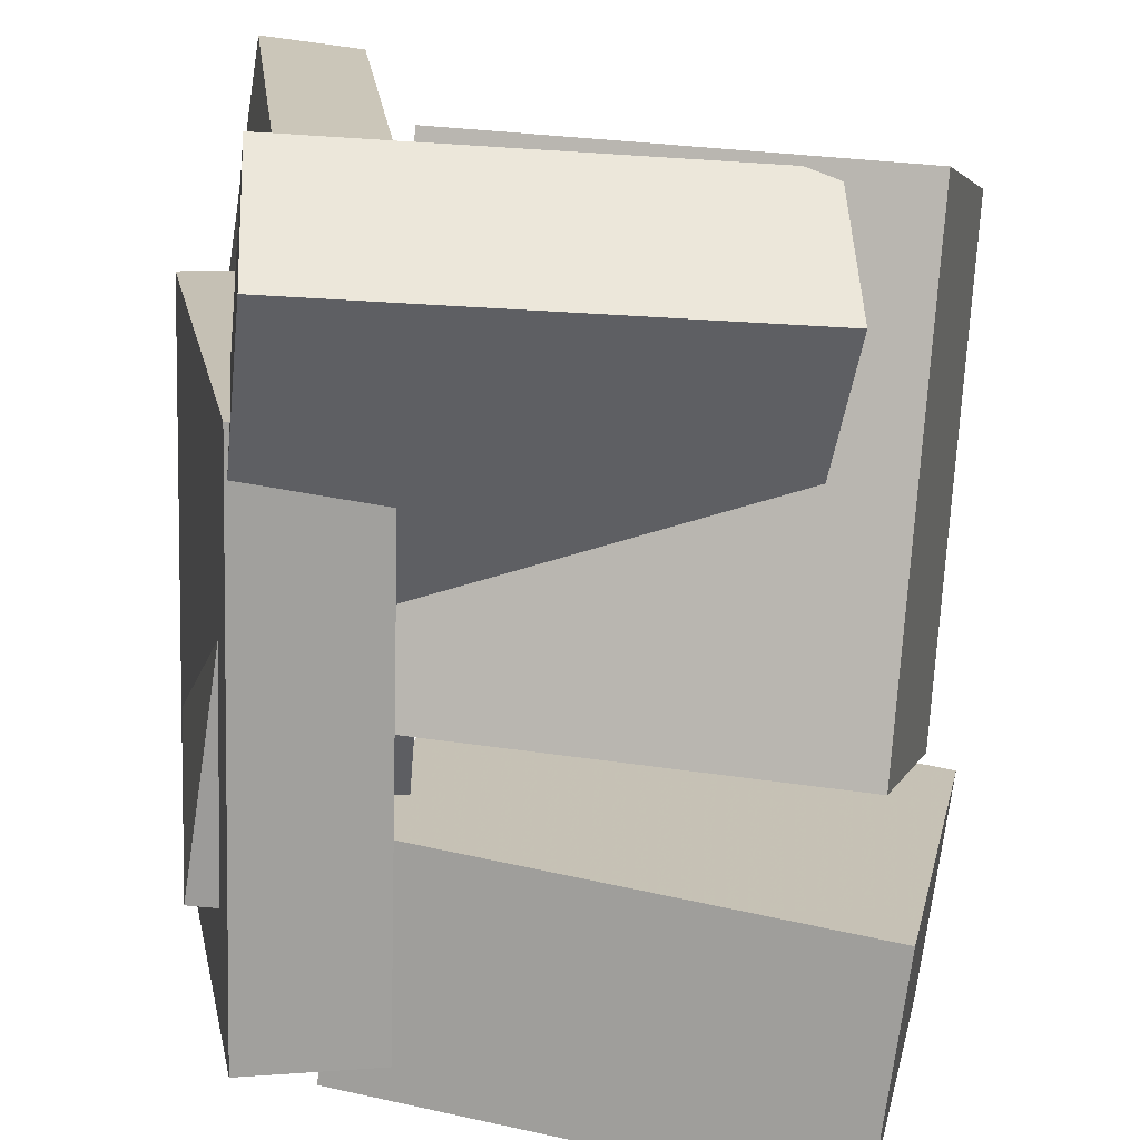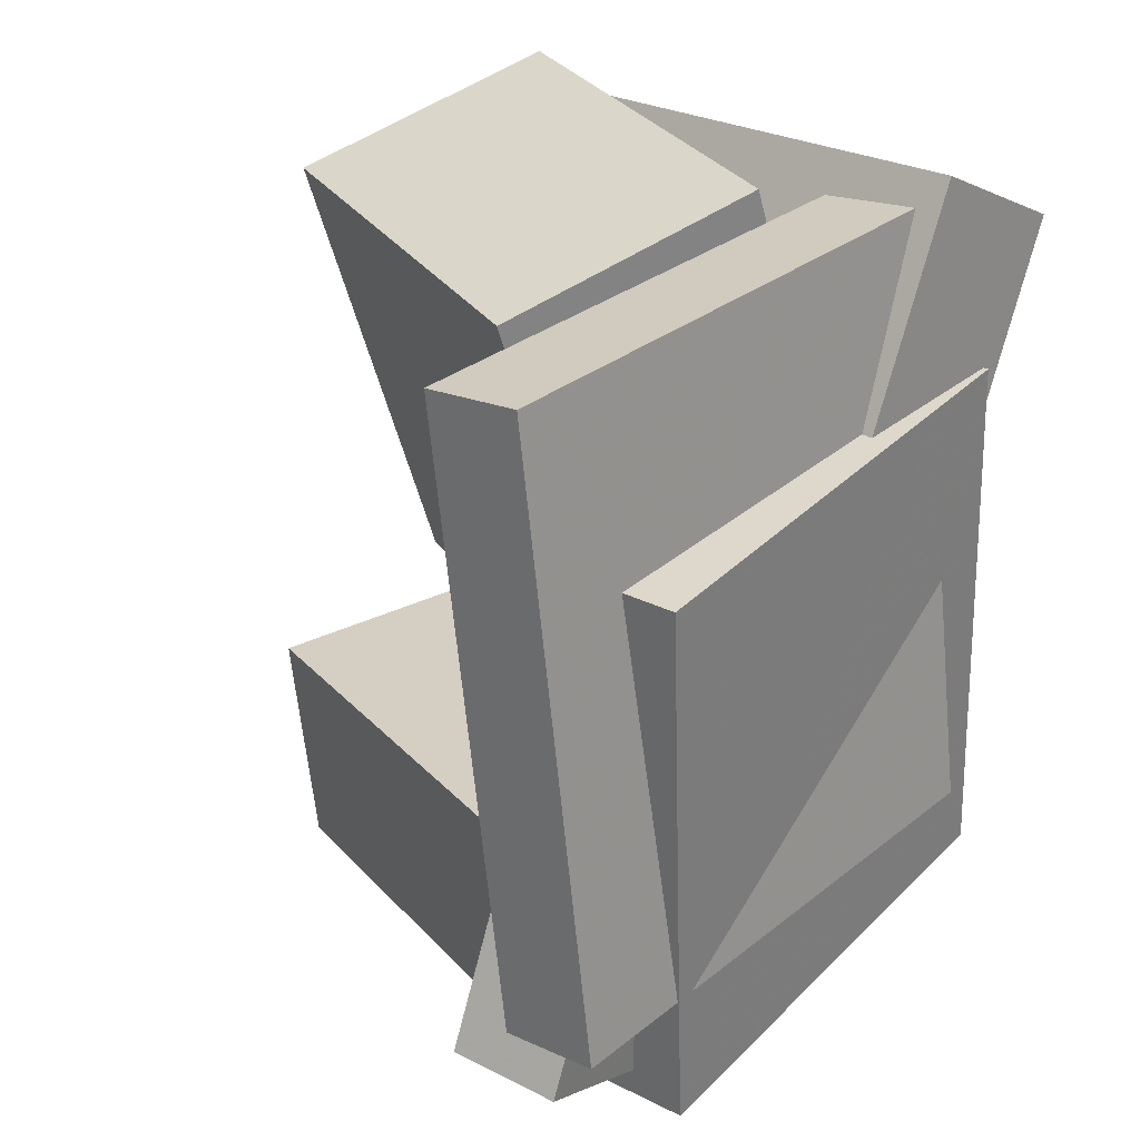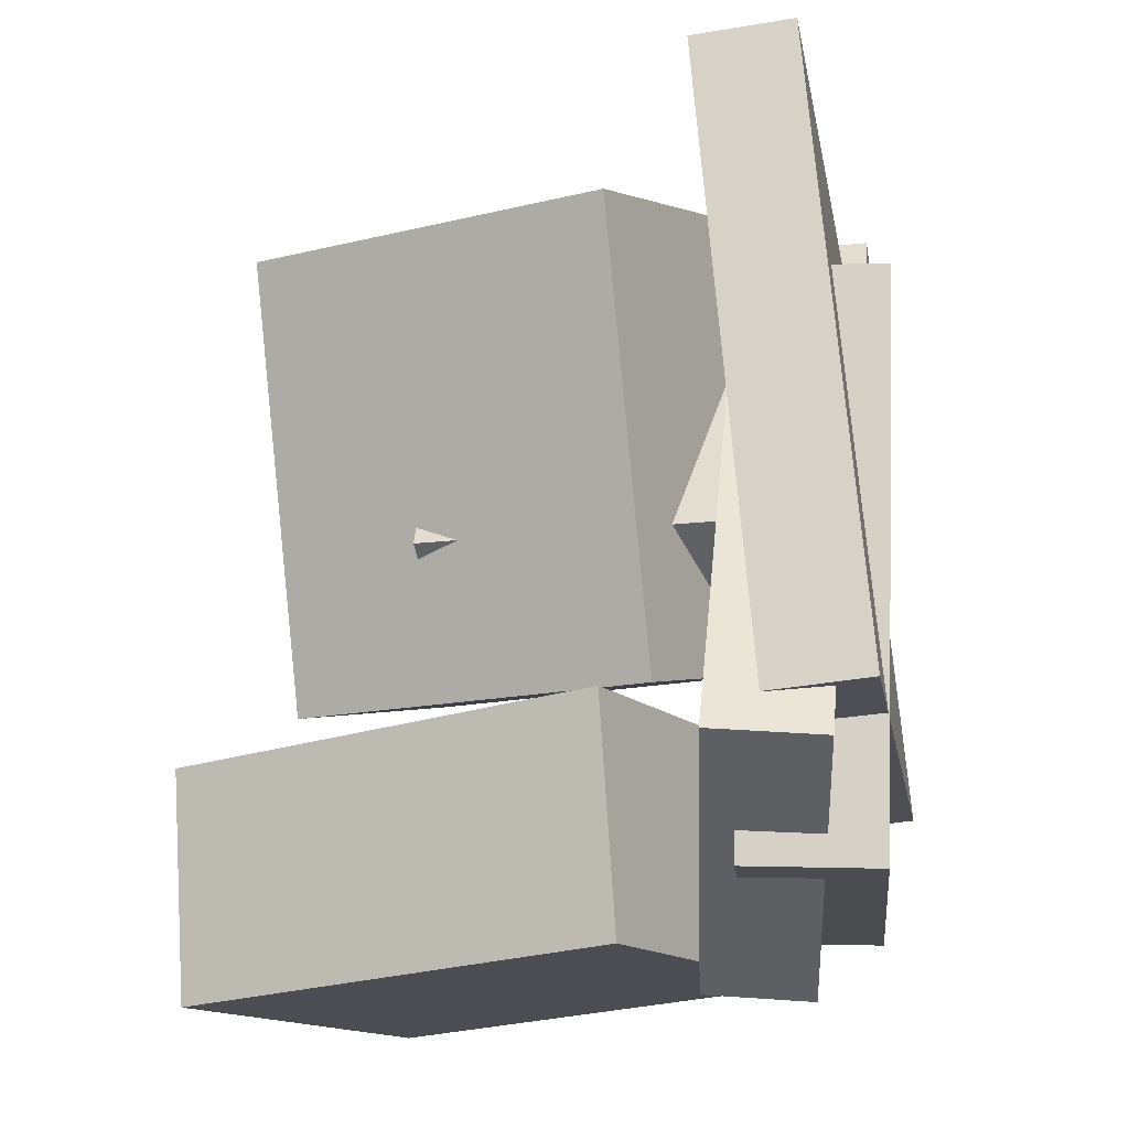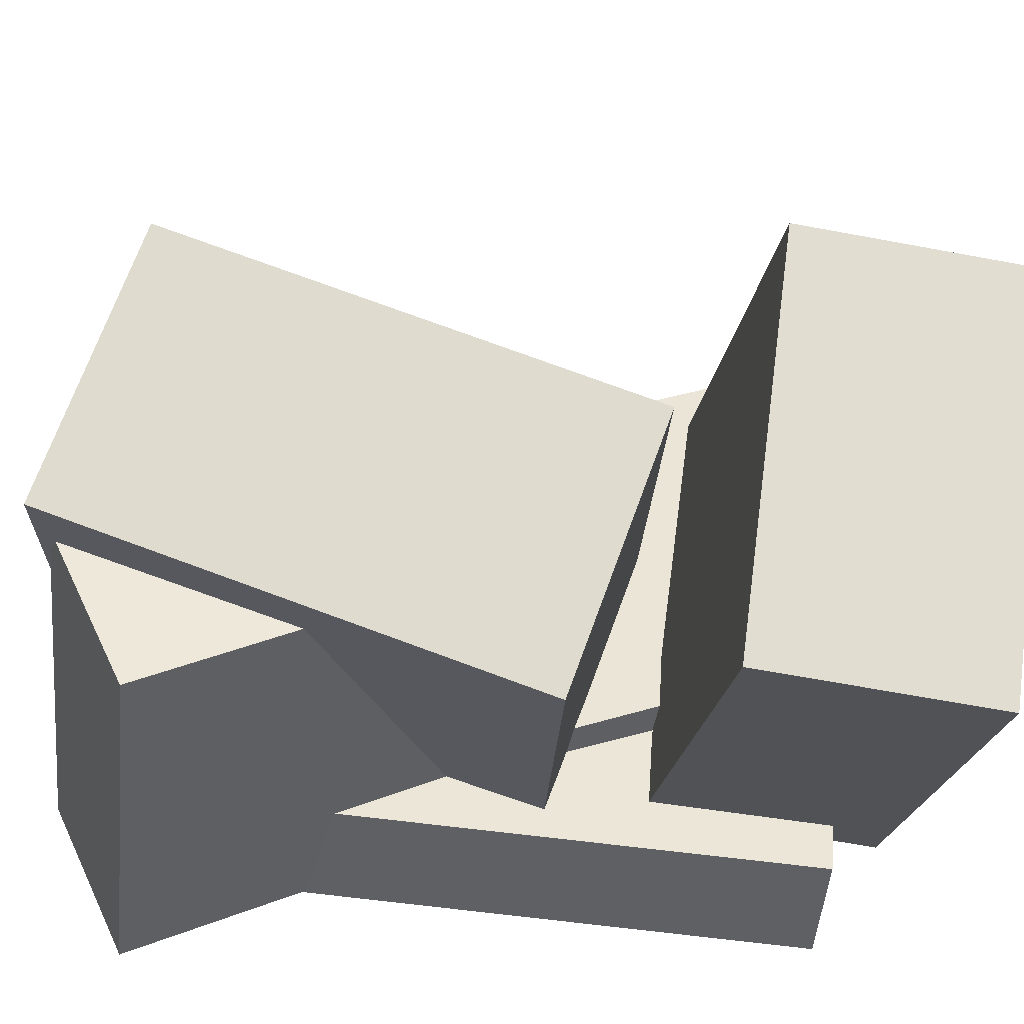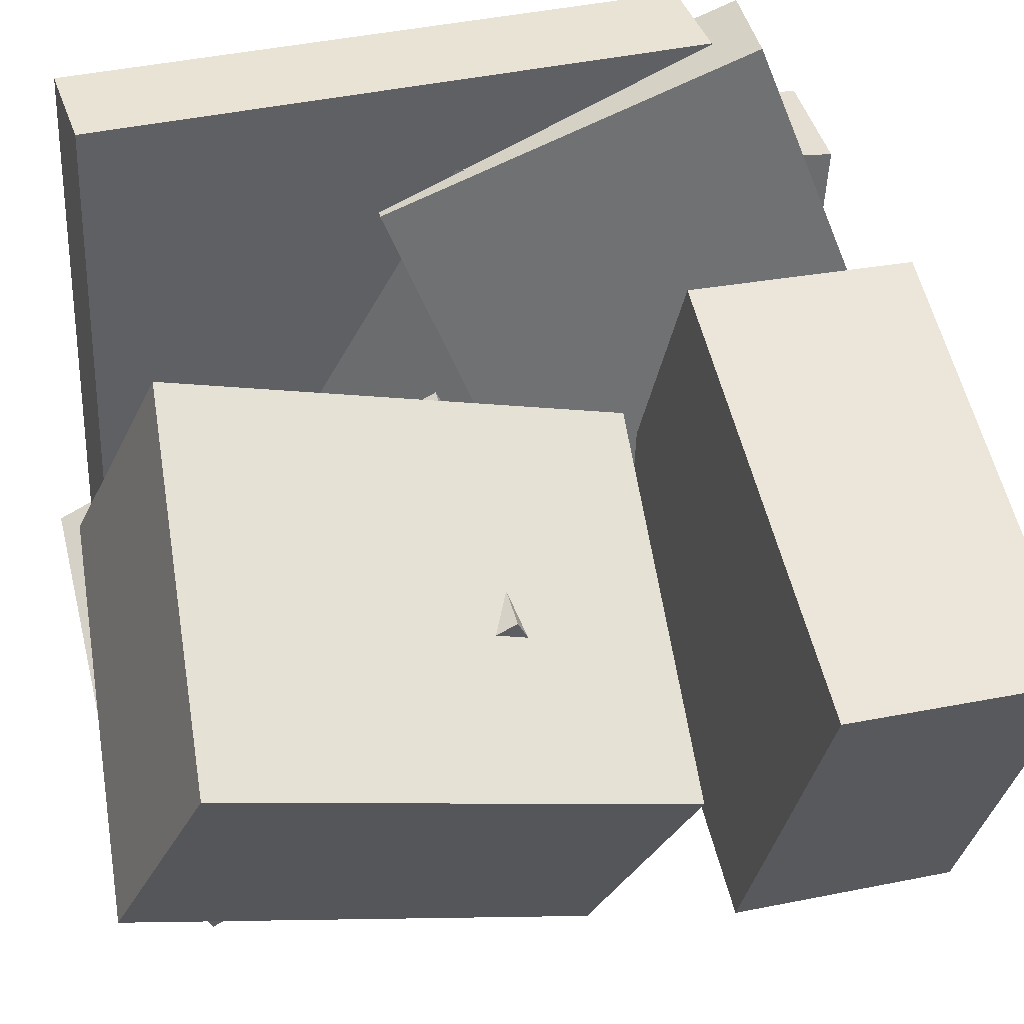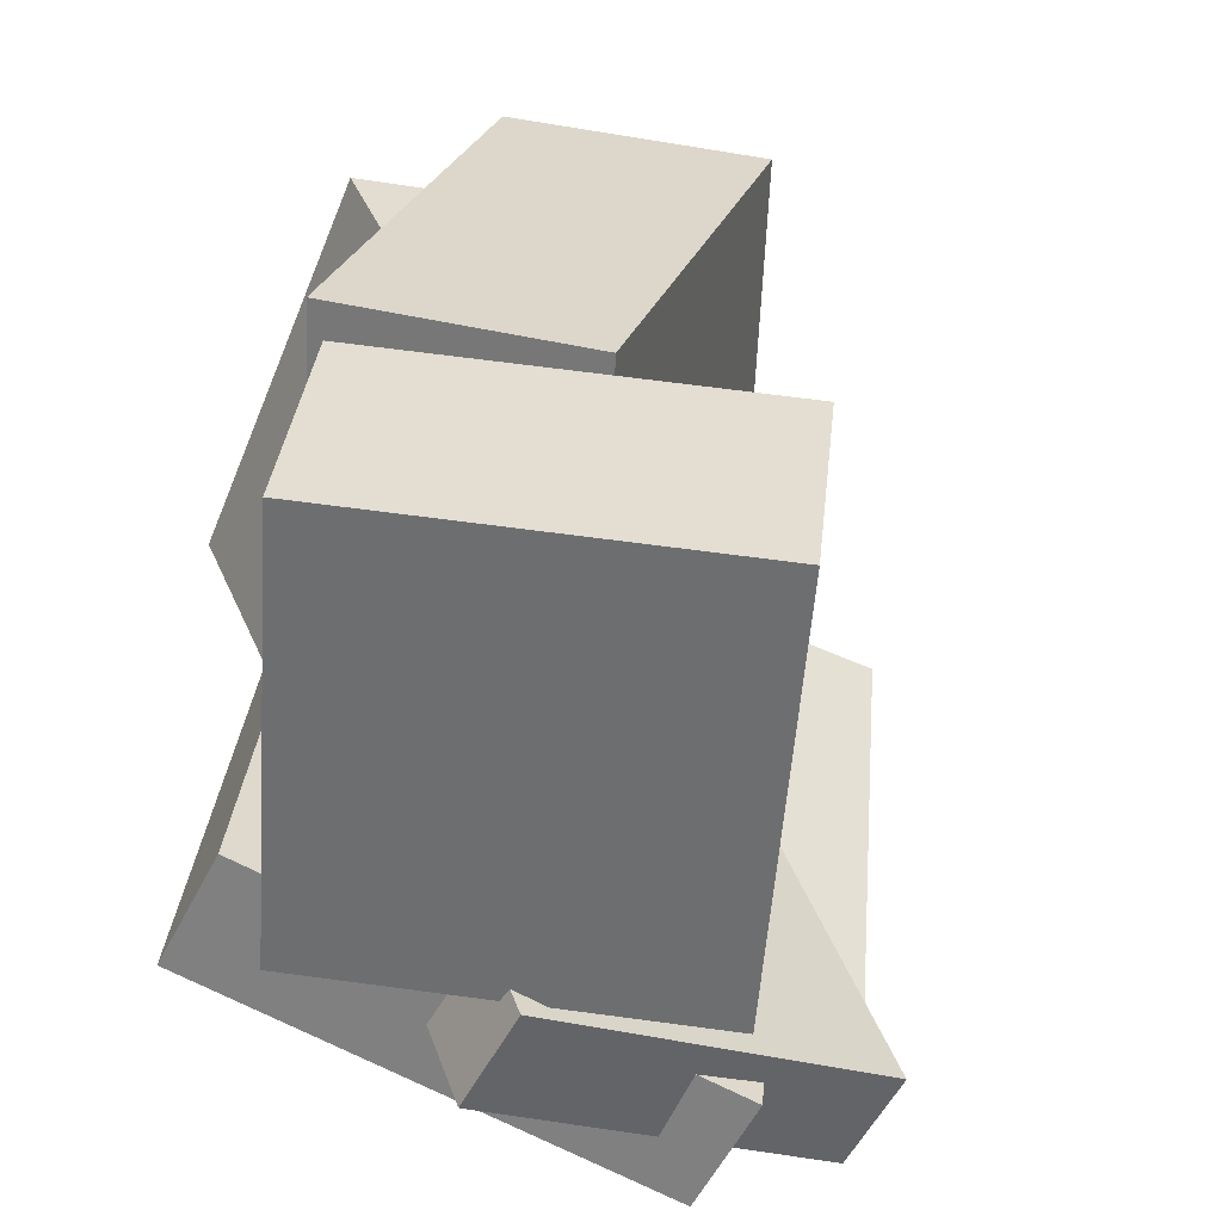
<metadata>
{"format":"obj","ext":"obj","renderer":"f3d","projection":"perspective","resolution":1024,"background":"white","views":[{"elev":-66.2,"azim":-5.3,"up":"+Y"},{"elev":25.0,"azim":-132.5,"up":"+Z"},{"elev":-21.7,"azim":-163.4,"up":"+Z"},{"elev":-33.0,"azim":83.4,"up":"+Y"},{"elev":47.9,"azim":75.9,"up":"+Y"},{"elev":-55.5,"azim":73.5,"up":"+Z"}]}
</metadata>
<code>
v -0.08175 -0.1363 -0.04115
v -0.1689 -0.1558 -0.04841
v -0.08034 -0.02935 -0.3447
v -0.1675 -0.04879 -0.3519
v -0.1599 0.1736 0.06773
v -0.2471 0.1541 0.06047
v -0.1585 0.2806 -0.2358
v -0.2457 0.2611 -0.2431
f 1.0 7.0 5.0
f 1.0 3.0 7.0
f 1.0 4.0 3.0
f 1.0 2.0 4.0
f 3.0 8.0 7.0
f 3.0 4.0 8.0
f 5.0 7.0 8.0
f 5.0 8.0 6.0
f 1.0 5.0 6.0
f 1.0 6.0 2.0
f 2.0 6.0 8.0
f 2.0 8.0 4.0
v -0.2595 0.1457 -0.3052
v -0.2886 0.1898 0.1388
v -0.1539 0.1658 -0.3003
v -0.1829 0.2099 0.1437
v -0.1835 -0.265 -0.2595
v -0.2126 -0.221 0.1845
v -0.07782 -0.2449 -0.2545
v -0.1069 -0.2008 0.1894
f 9.0 15.0 13.0
f 9.0 11.0 15.0
f 9.0 12.0 11.0
f 9.0 10.0 12.0
f 11.0 16.0 15.0
f 11.0 12.0 16.0
f 13.0 15.0 16.0
f 13.0 16.0 14.0
f 9.0 13.0 14.0
f 9.0 14.0 10.0
f 10.0 14.0 16.0
f 10.0 16.0 12.0
v -0.1141 -0.1921 -0.03372
v -0.1129 -0.06411 0.3373
v -0.05717 0.0137 -0.1049
v -0.05597 0.1417 0.2661
v 0.2178 -0.2745 -0.006394
v 0.219 -0.1464 0.3646
v 0.2747 -0.06861 -0.07761
v 0.2759 0.05942 0.2934
f 17.0 23.0 21.0
f 17.0 19.0 23.0
f 17.0 20.0 19.0
f 17.0 18.0 20.0
f 19.0 24.0 23.0
f 19.0 20.0 24.0
f 21.0 23.0 24.0
f 21.0 24.0 22.0
f 17.0 21.0 22.0
f 17.0 22.0 18.0
f 18.0 22.0 24.0
f 18.0 24.0 20.0
v -0.1205 -0.1803 -0.1148
v -0.05058 0.145 -0.1505
v -0.1278 -0.1994 -0.3035
v -0.05788 0.1259 -0.3392
v 0.2528 -0.2613 -0.121
v 0.3228 0.06402 -0.1568
v 0.2455 -0.2804 -0.3097
v 0.3155 0.04487 -0.3454
f 25.0 31.0 29.0
f 25.0 27.0 31.0
f 25.0 28.0 27.0
f 25.0 26.0 28.0
f 27.0 32.0 31.0
f 27.0 28.0 32.0
f 29.0 31.0 32.0
f 29.0 32.0 30.0
f 25.0 29.0 30.0
f 25.0 30.0 26.0
f 26.0 30.0 32.0
f 26.0 32.0 28.0
v -0.2154 -0.145 -0.02693
v -0.202 -0.2895 0.291
v -0.2278 -0.0153 0.03254
v -0.2145 -0.1597 0.3505
v 0.1542 -0.1097 -0.0264
v 0.1676 -0.2541 0.2915
v 0.1418 0.02004 0.03306
v 0.1551 -0.1244 0.351
f 33.0 39.0 37.0
f 33.0 35.0 39.0
f 33.0 36.0 35.0
f 33.0 34.0 36.0
f 35.0 40.0 39.0
f 35.0 36.0 40.0
f 37.0 39.0 40.0
f 37.0 40.0 38.0
f 33.0 37.0 38.0
f 33.0 38.0 34.0
f 34.0 38.0 40.0
f 34.0 40.0 36.0
v -0.2247 -0.1952 -0.1732
v -0.2768 0.2532 -0.2021
v -0.1444 -0.1862 -0.1791
v -0.1965 0.2622 -0.2079
v -0.1925 -0.1593 0.3253
v -0.2446 0.2891 0.2964
v -0.1122 -0.1503 0.3195
v -0.1643 0.298 0.2906
f 41.0 47.0 45.0
f 41.0 43.0 47.0
f 41.0 44.0 43.0
f 41.0 42.0 44.0
f 43.0 48.0 47.0
f 43.0 44.0 48.0
f 45.0 47.0 48.0
f 45.0 48.0 46.0
f 41.0 45.0 46.0
f 41.0 46.0 42.0
f 42.0 46.0 48.0
f 42.0 48.0 44.0

</code>
